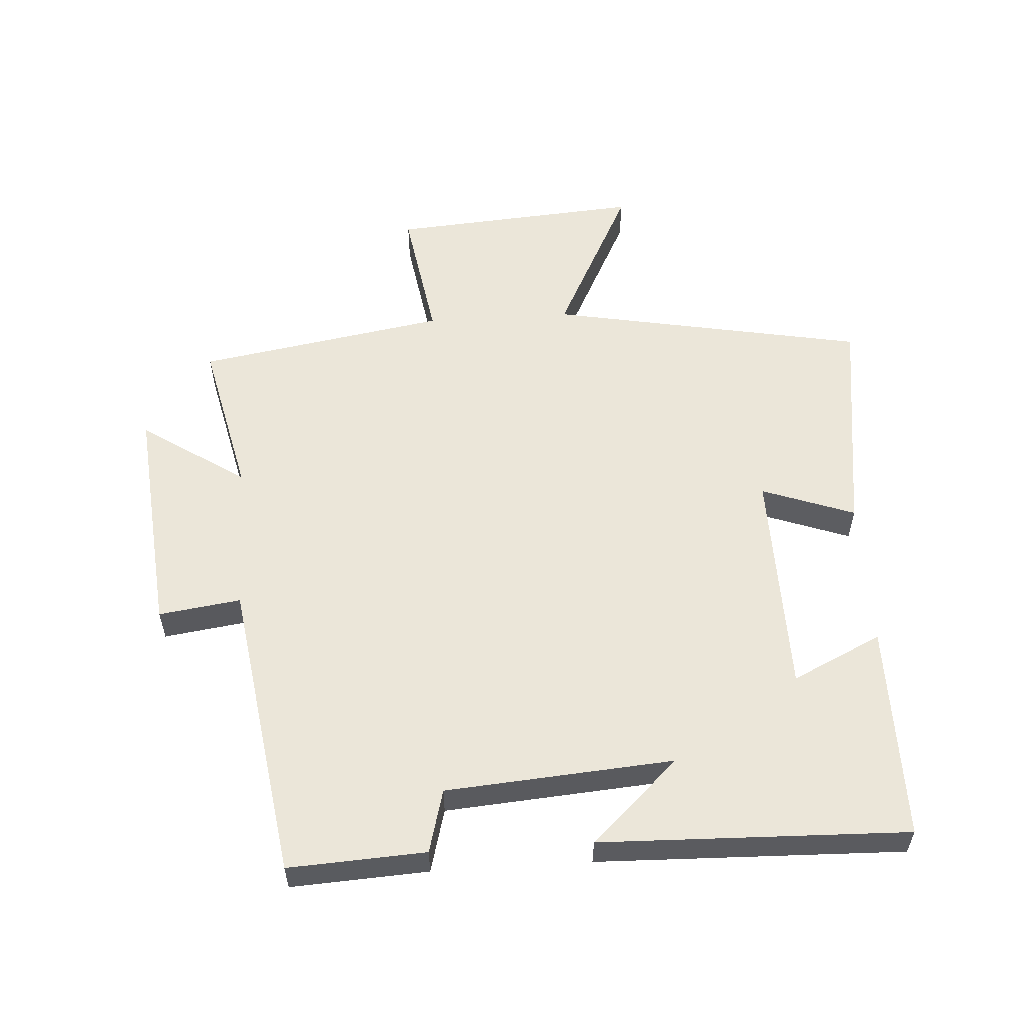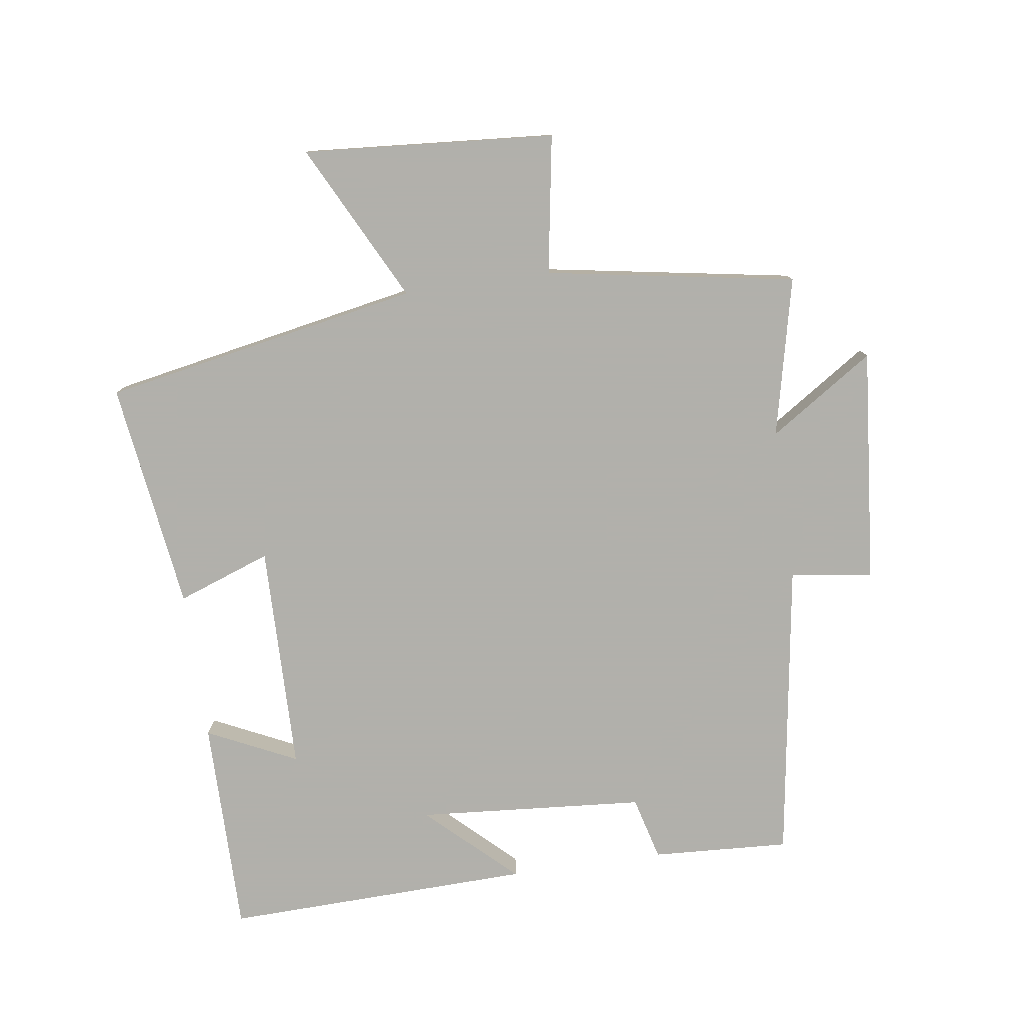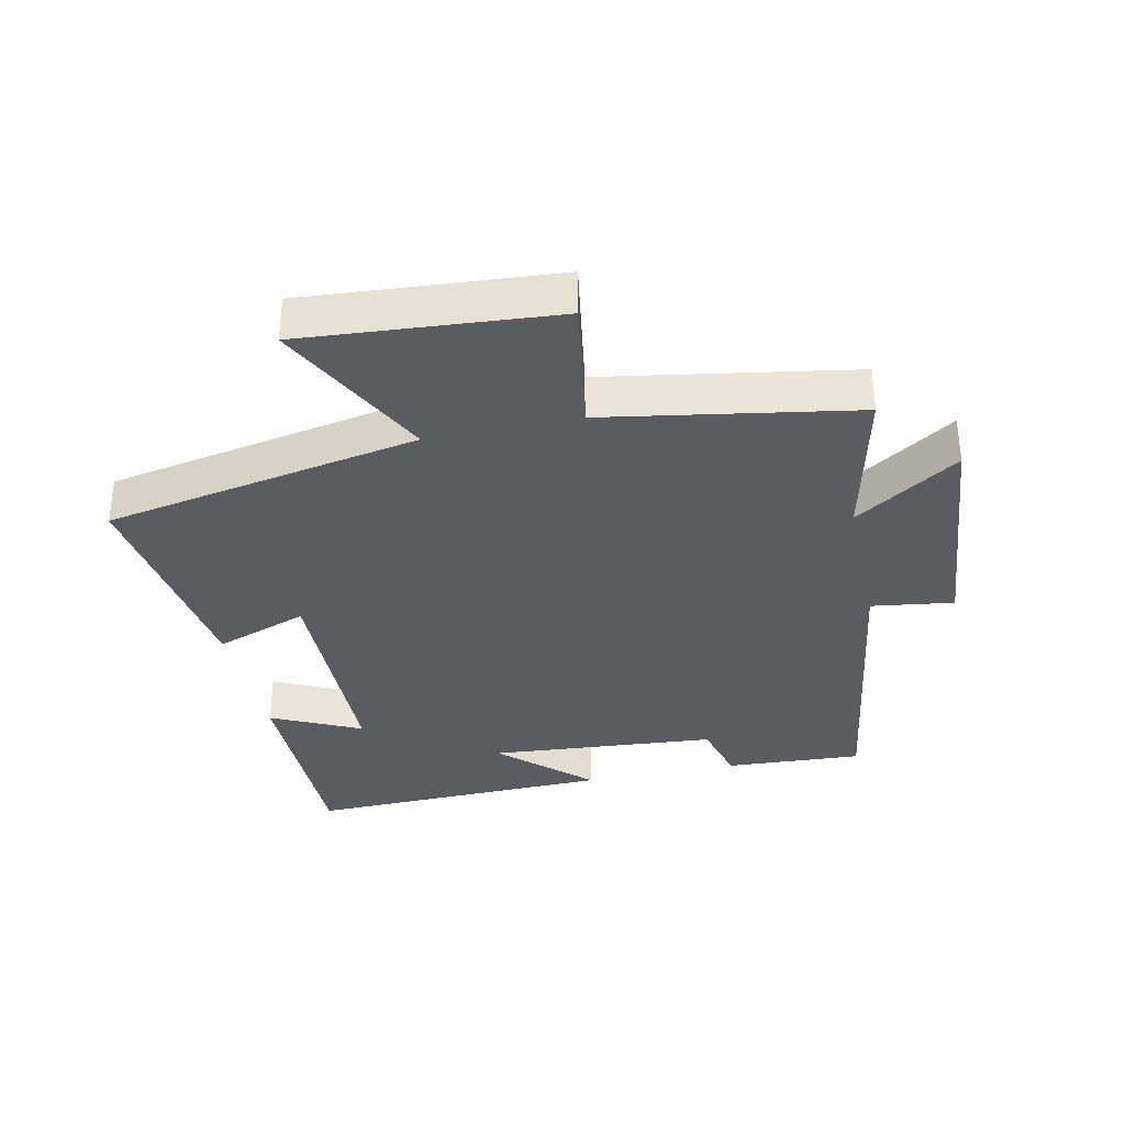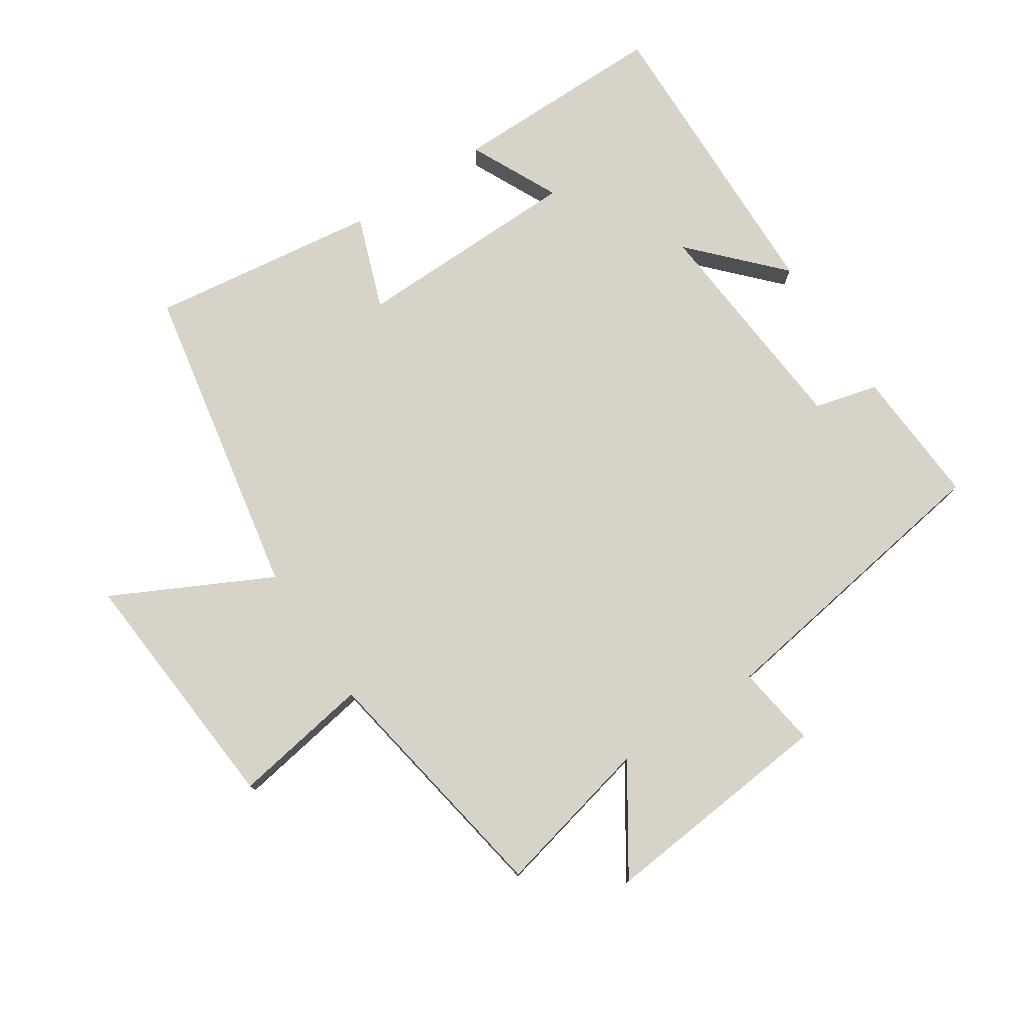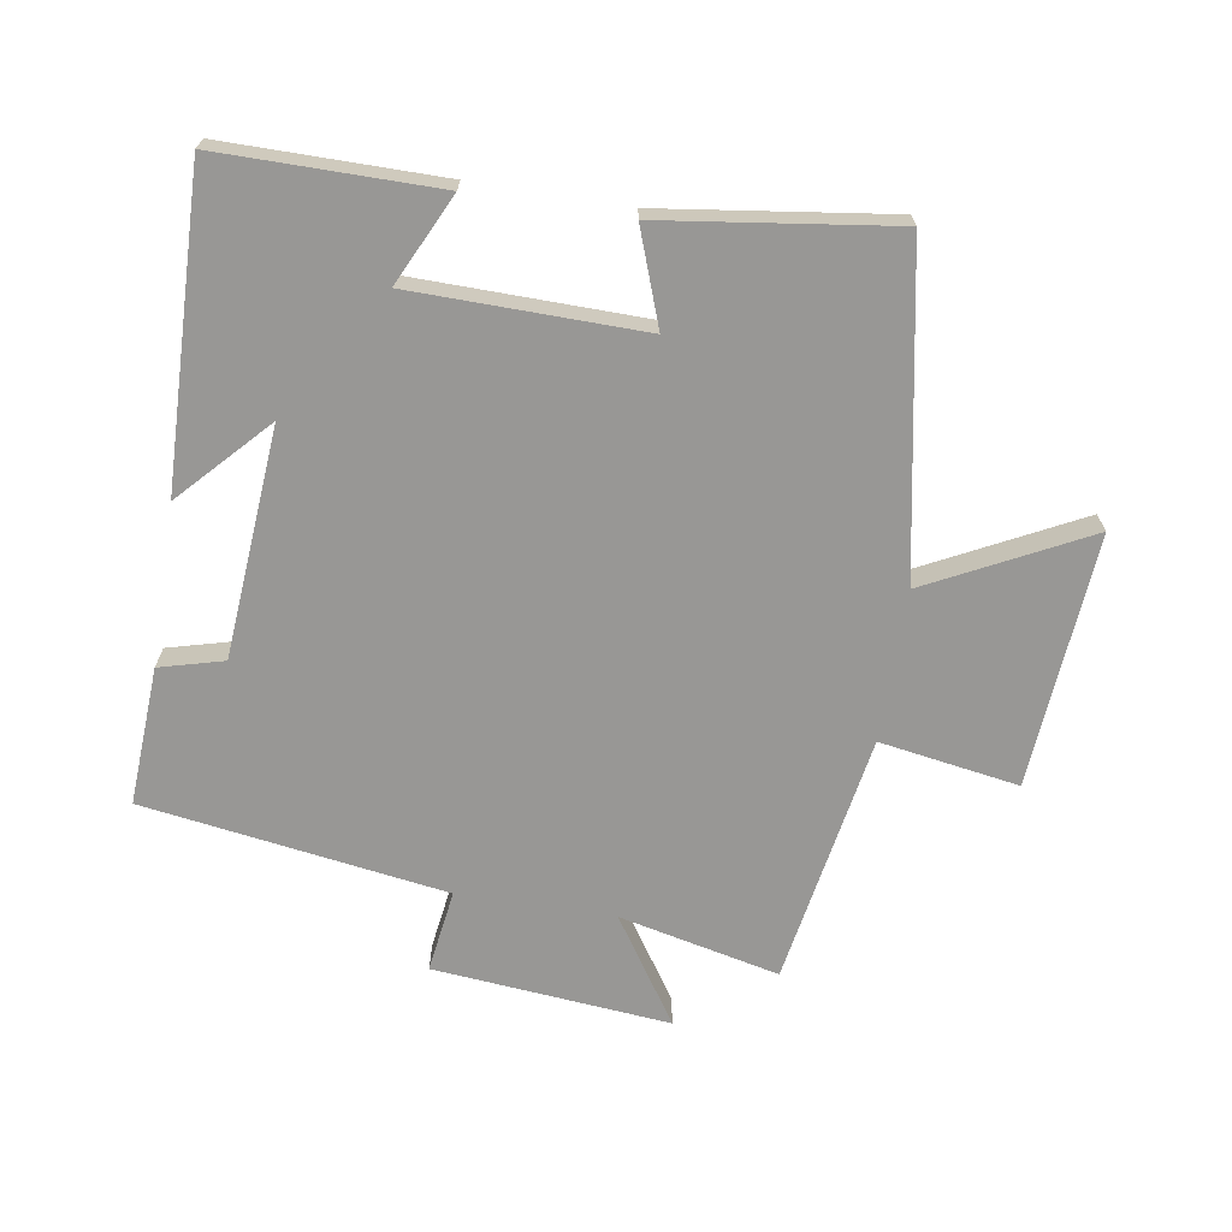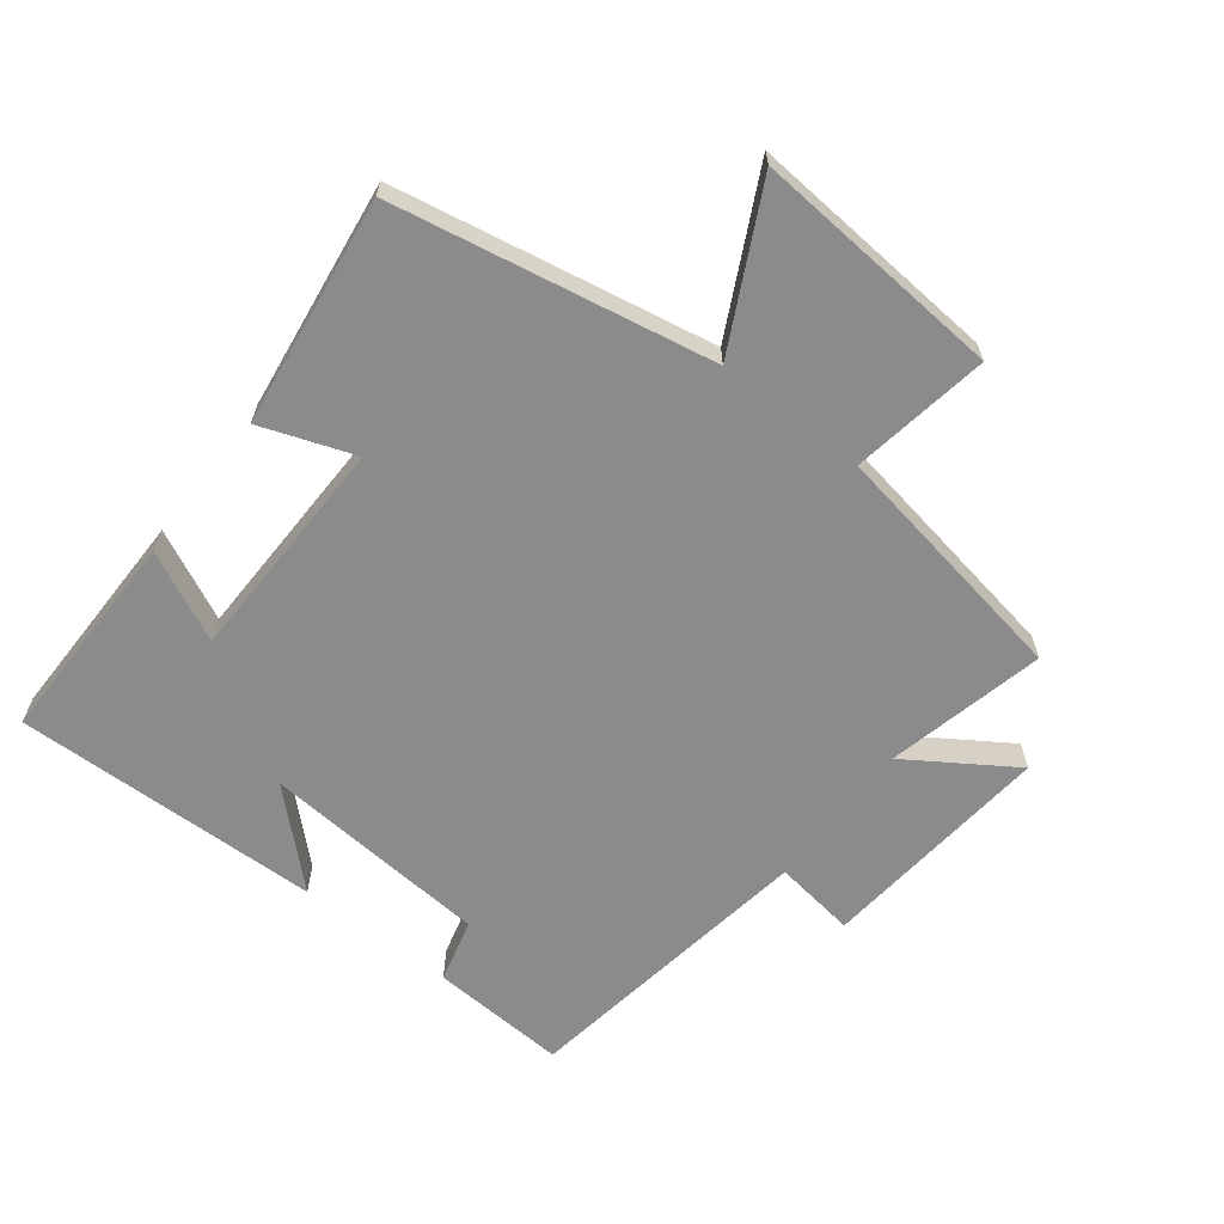
<metadata>
{"format":"obj","ext":"obj","renderer":"f3d","projection":"perspective","resolution":1024,"background":"white","views":[{"elev":56.4,"azim":86.4,"up":"+Y"},{"elev":-78.5,"azim":-81.8,"up":"+Y"},{"elev":-34.1,"azim":-77.8,"up":"+Y"},{"elev":77.2,"azim":-33.5,"up":"+Y"},{"elev":-68.2,"azim":170.9,"up":"+Y"},{"elev":-63.8,"azim":-127.8,"up":"+Y"}]}
</metadata>
<code>
v -0.434 0.07 0.556
v -0.189 0.07 0.5
v -0.295 0.07 0.661
v 0.067 0.07 0.627
v 0.049 0.07 0.5
v 0.512 0.07 0.43
v 0.5 0.07 0.218
v 0.402 0.07 0.192
v 0.374 0.07 -0.16
v 0.5 0.07 -0.026
v 0.513 0.07 -0.501
v 0.179 0.07 -0.5
v 0.245 0.07 -0.362
v -0.107 0.07 -0.356
v -0.055 0.07 -0.5
v -0.408 0.07 -0.548
v -0.5 0.07 -0.059
v -0.743 0.07 -0.182
v -0.713 0.07 0.206
v -0.5 0.07 0.171
v -0.434 0 0.556
v -0.189 0 0.5
v -0.295 0 0.661
v 0.067 0 0.627
v 0.049 0 0.5
v 0.512 0 0.43
v 0.5 0 0.218
v 0.402 0 0.192
v 0.374 0 -0.16
v 0.5 0 -0.026
v 0.513 0 -0.501
v 0.179 0 -0.5
v 0.245 0 -0.362
v -0.107 0 -0.356
v -0.055 0 -0.5
v -0.408 0 -0.548
v -0.5 0 -0.059
v -0.743 0 -0.182
v -0.713 0 0.206
v -0.5 0 0.171
f 17 18 19 20
f 17 20 1 2
f 14 15 16 17
f 13 14 17 2
f 10 11 12 13
f 9 10 13
f 8 9 13 2
f 5 6 7 8
f 5 8 2 3
f 3 4 5
f 40 39 38 37
f 22 21 40 37
f 37 36 35 34
f 22 37 34 33
f 33 32 31 30
f 33 30 29
f 22 33 29 28
f 28 27 26 25
f 23 22 28 25
f 25 24 23
f 1 21 22 2
f 2 22 23 3
f 3 23 24 4
f 4 24 25 5
f 5 25 26 6
f 6 26 27 7
f 7 27 28 8
f 8 28 29 9
f 9 29 30 10
f 10 30 31 11
f 11 31 32 12
f 12 32 33 13
f 13 33 34 14
f 14 34 35 15
f 15 35 36 16
f 16 36 37 17
f 17 37 38 18
f 18 38 39 19
f 19 39 40 20
f 20 40 21 1

</code>
